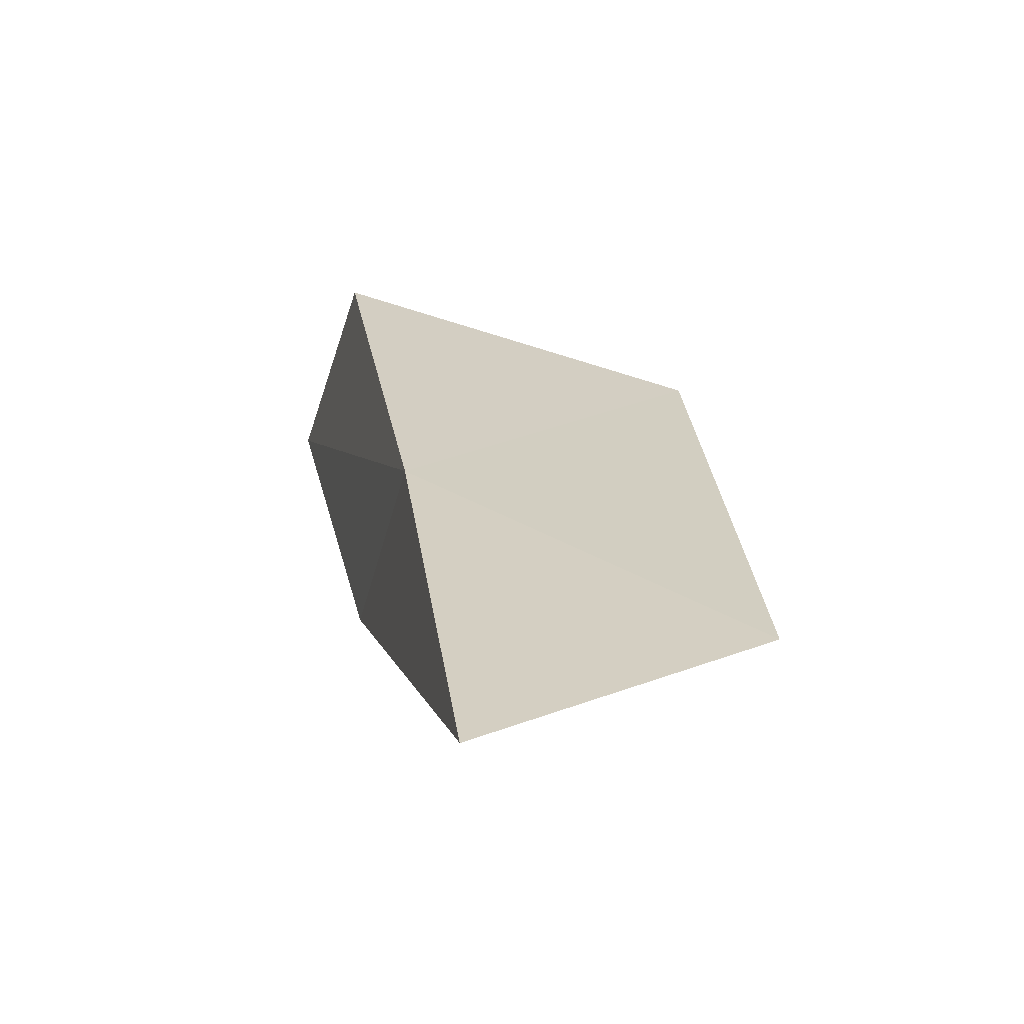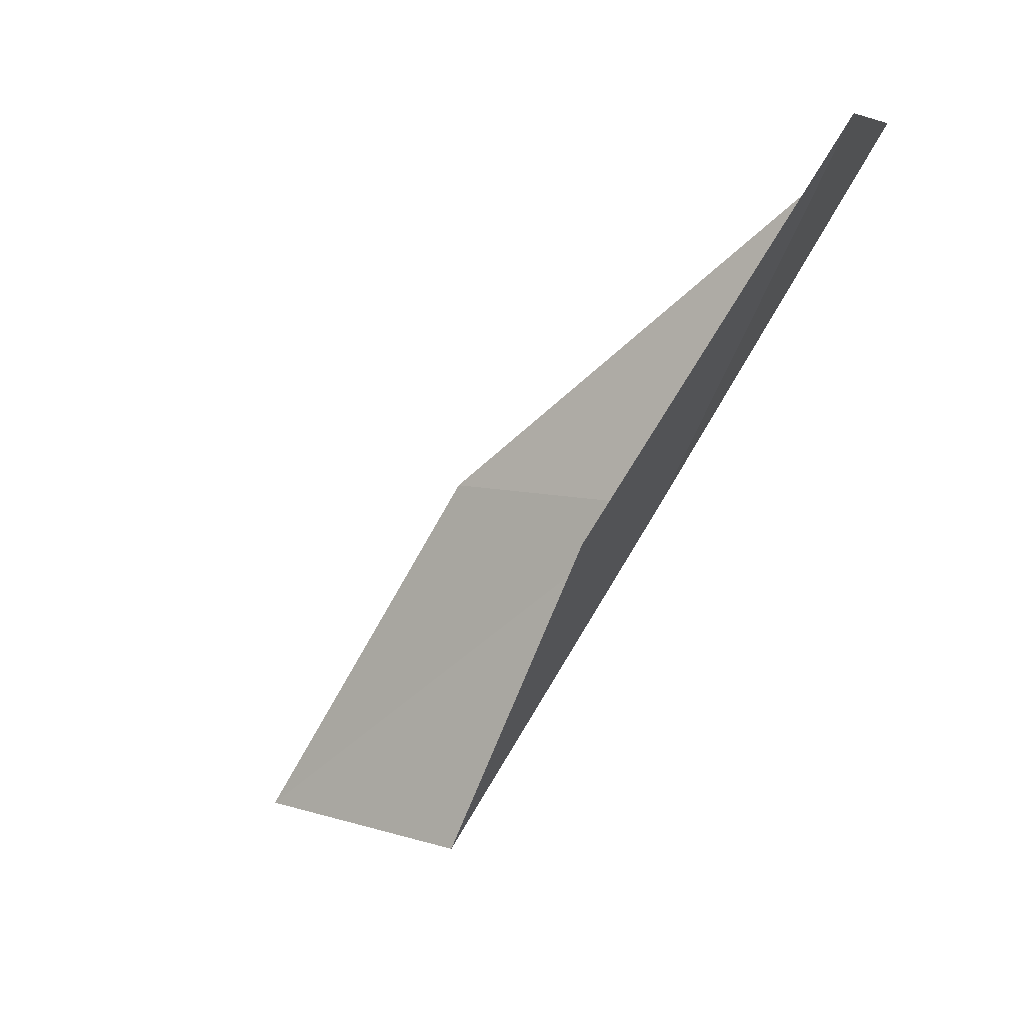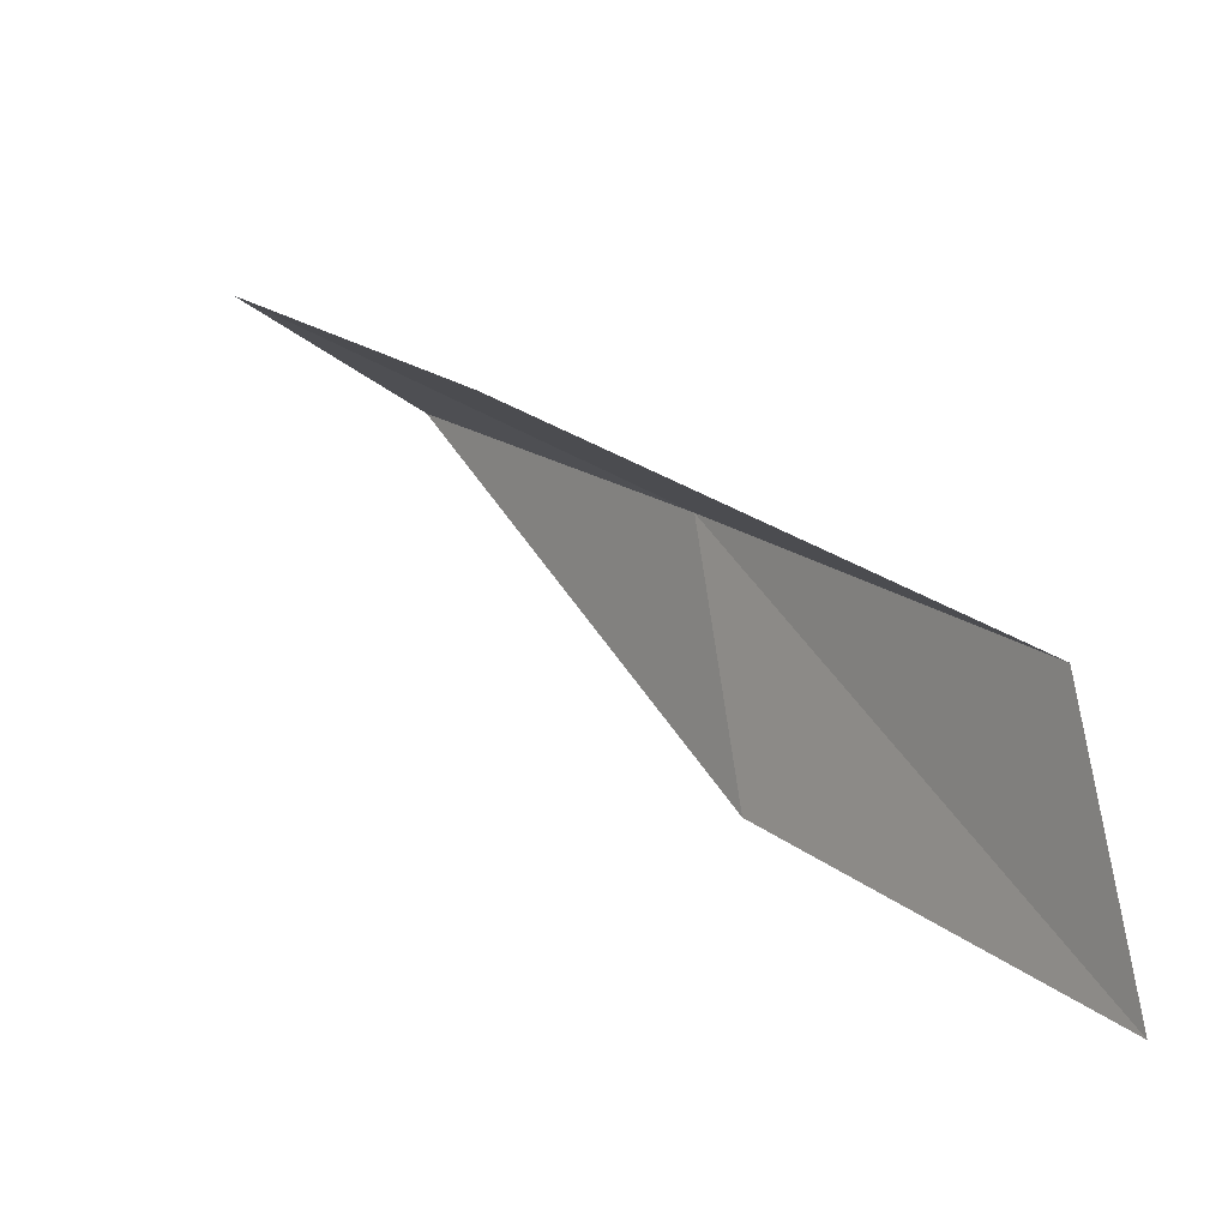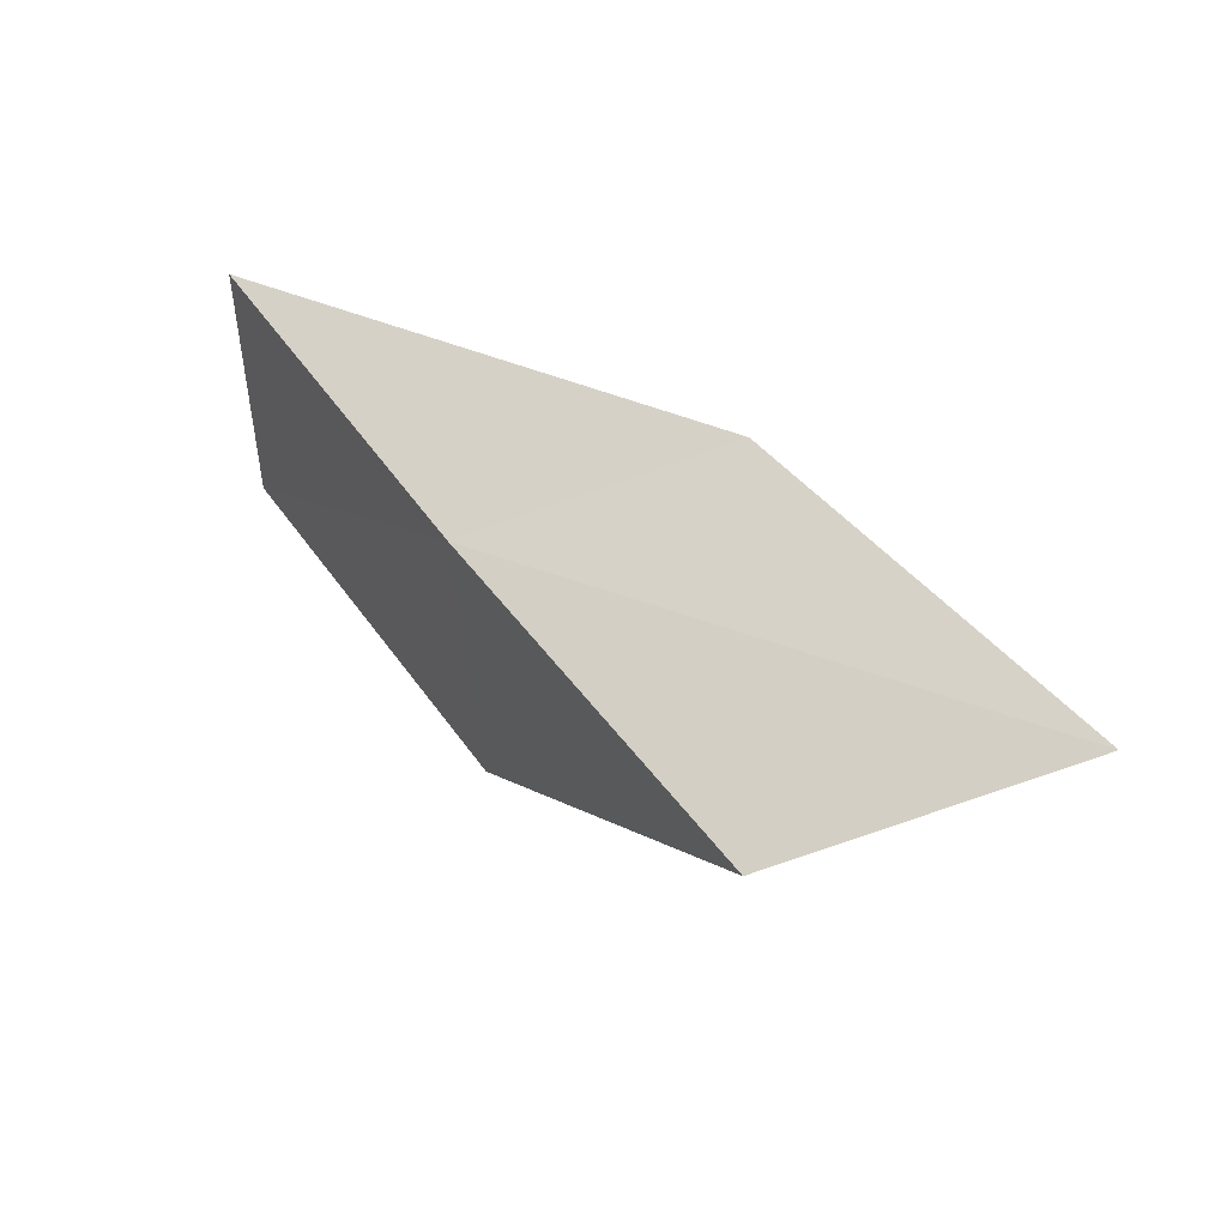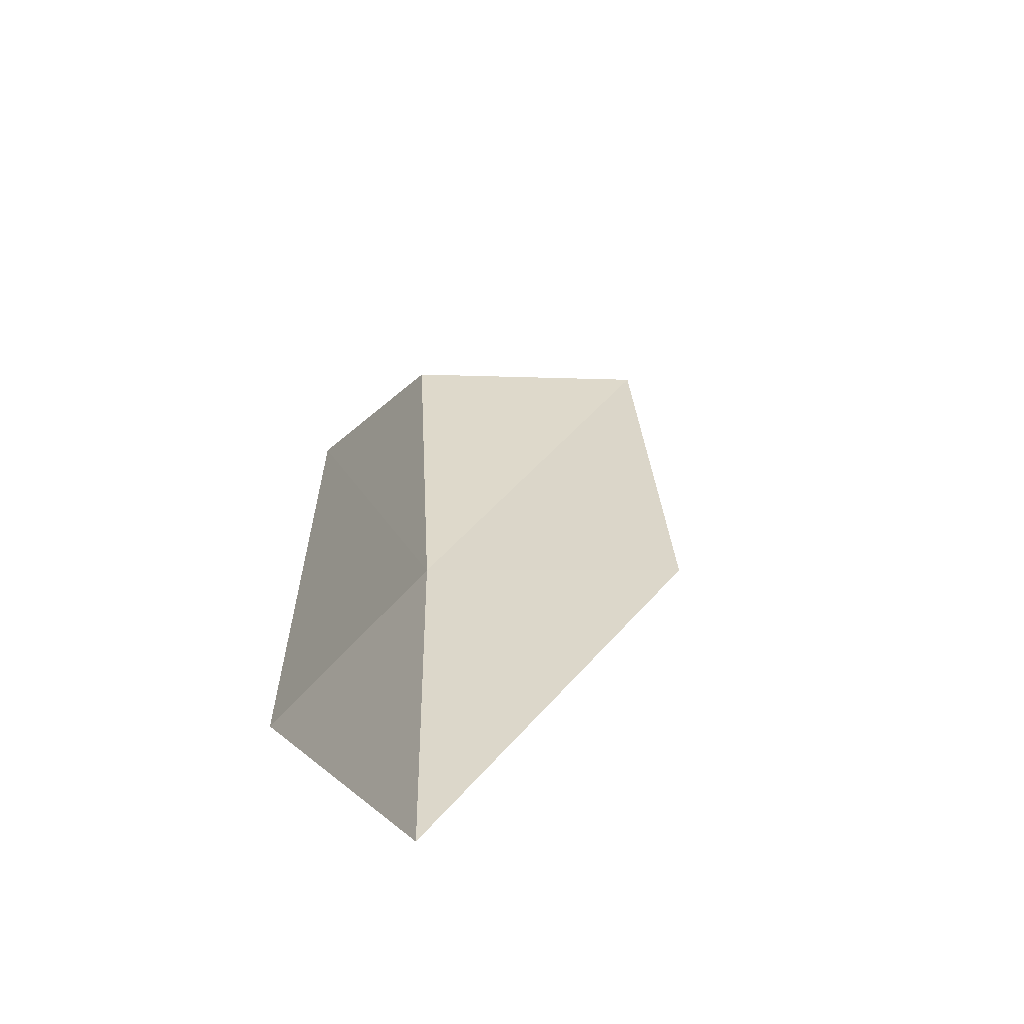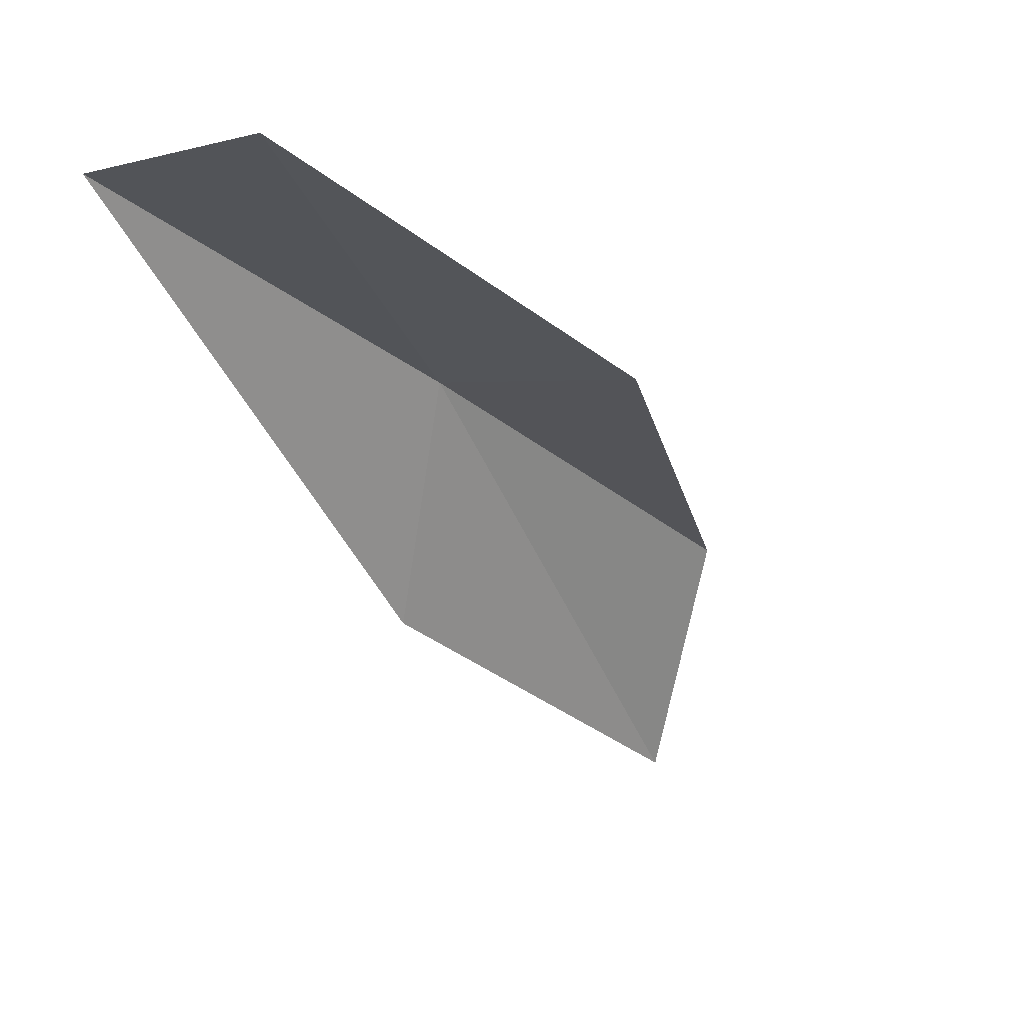
<metadata>
{"format":"obj","ext":"obj","renderer":"f3d","projection":"perspective","resolution":1024,"background":"white","views":[{"elev":58.5,"azim":-15.6,"up":"+Y"},{"elev":8.2,"azim":115.2,"up":"+Z"},{"elev":-18.8,"azim":132.1,"up":"+Y"},{"elev":-48.6,"azim":-79.0,"up":"+Z"},{"elev":-28.7,"azim":6.2,"up":"+Z"},{"elev":11.0,"azim":45.3,"up":"+Y"}]}
</metadata>
<code>
v 32.51 -21.52 74.54
v 31.83 -24.56 74.54
v 31.98 -18.98 79.05
v 34.93 -18.52 79.05
v 35.62 -21.19 74.54
v 31.99 -27.3 70.03
v 32.86 -24.16 70.03
f 1 3 2
f 1 5 4
f 1 4 3
f 1 6 7
f 1 2 6
f 1 7 5

</code>
